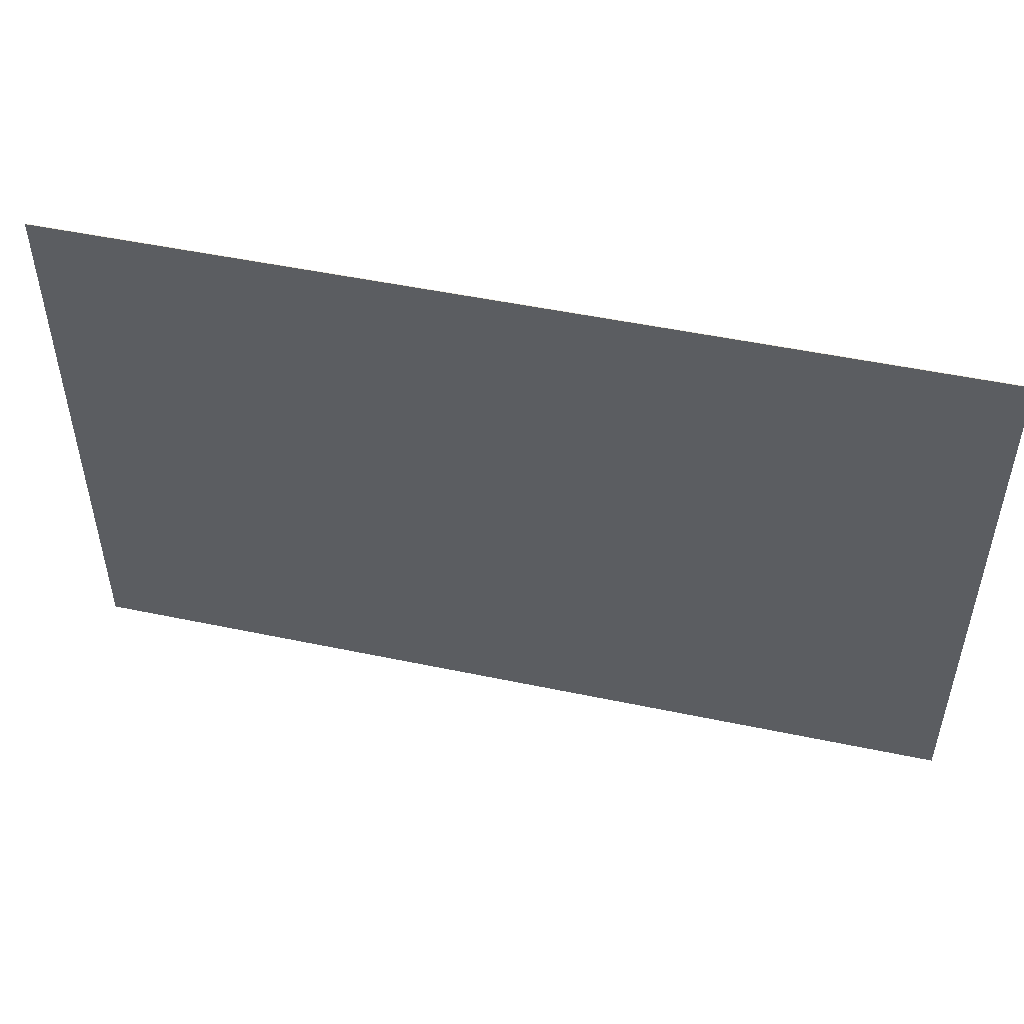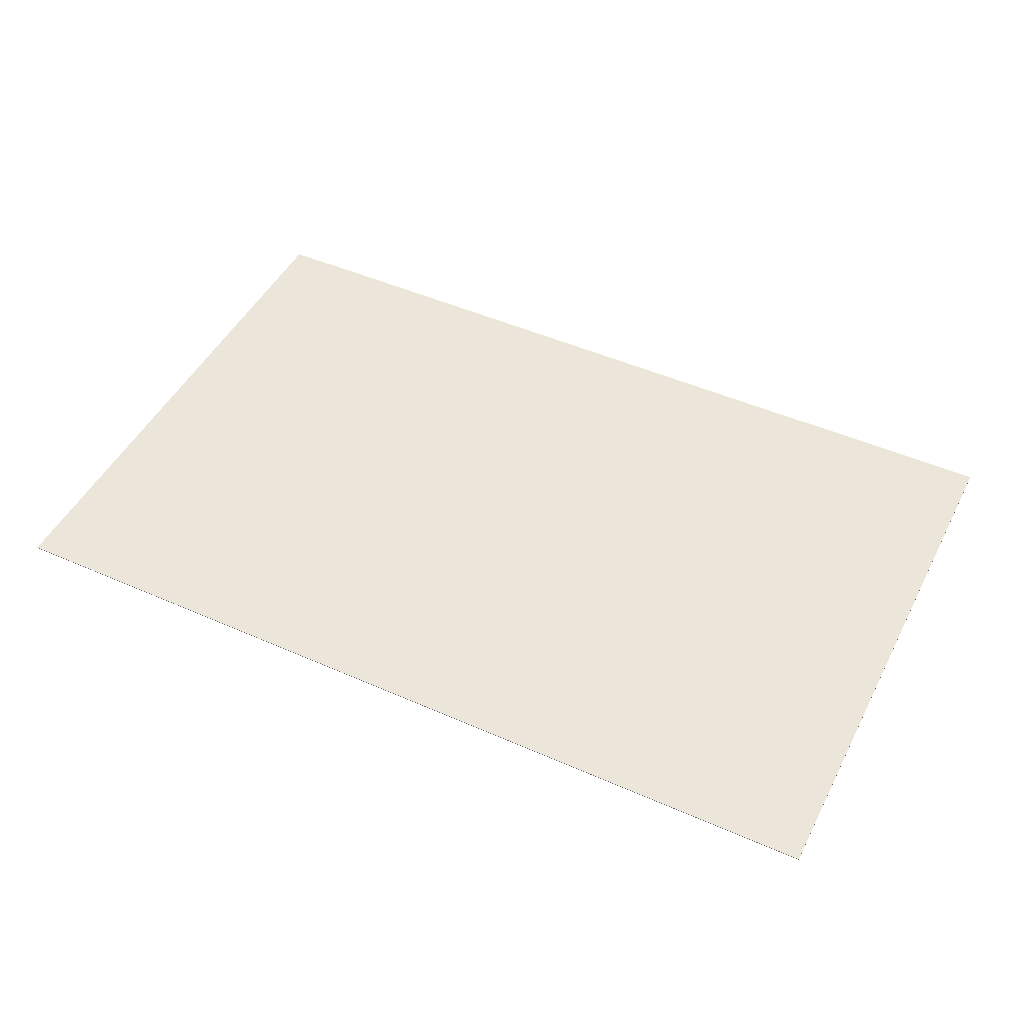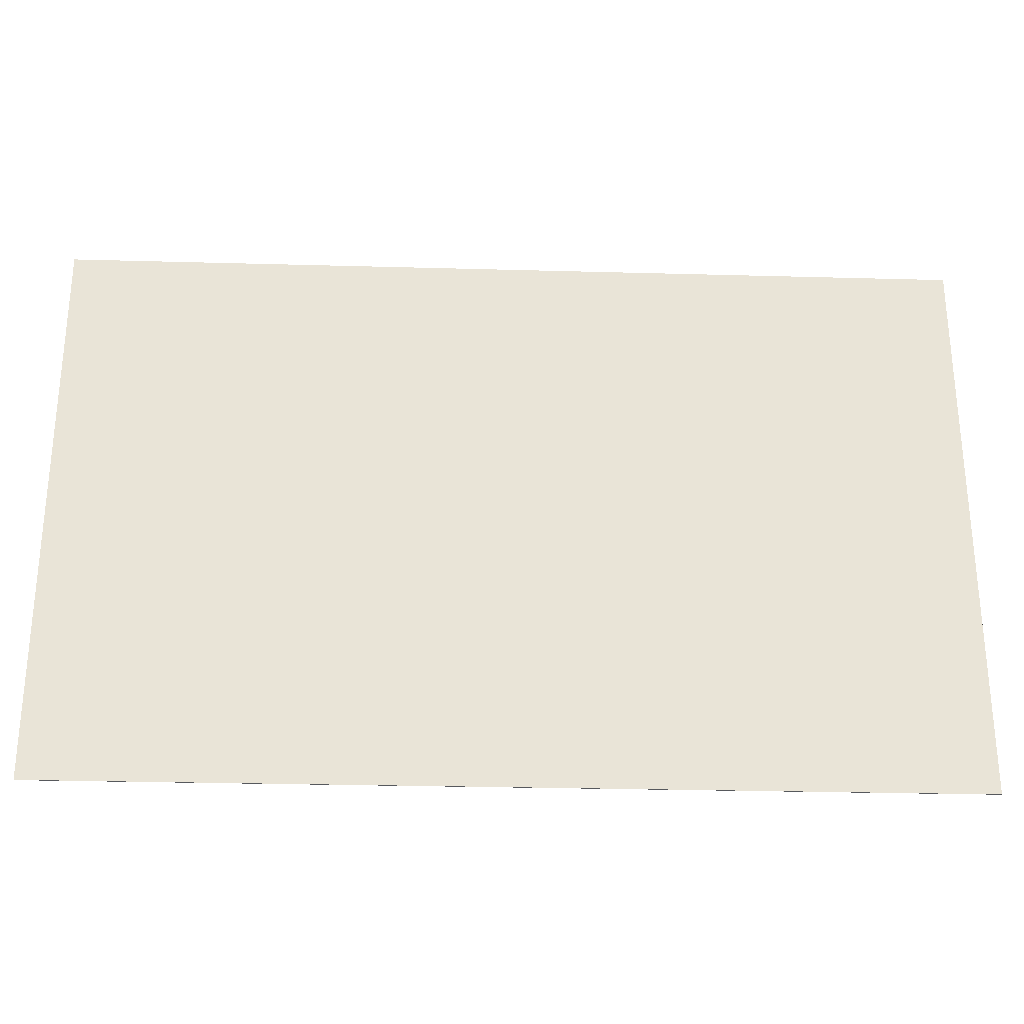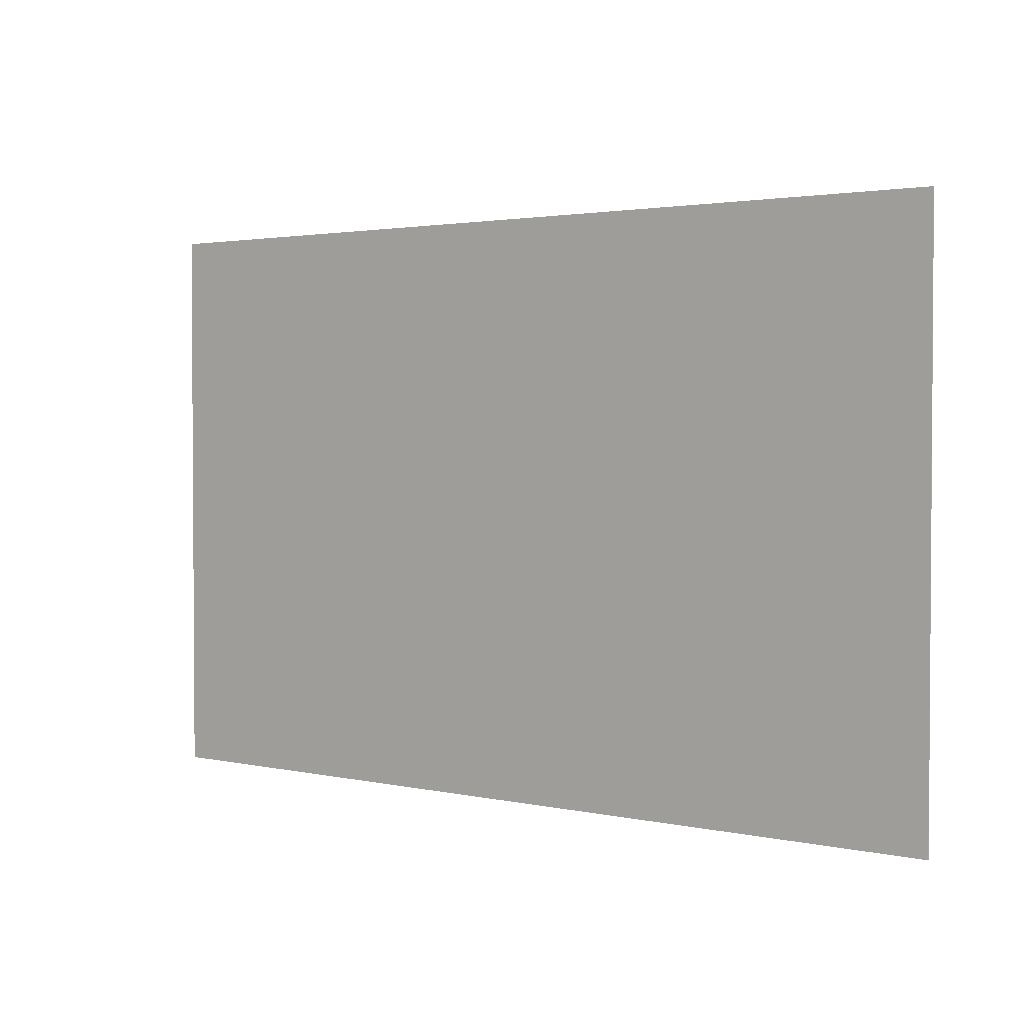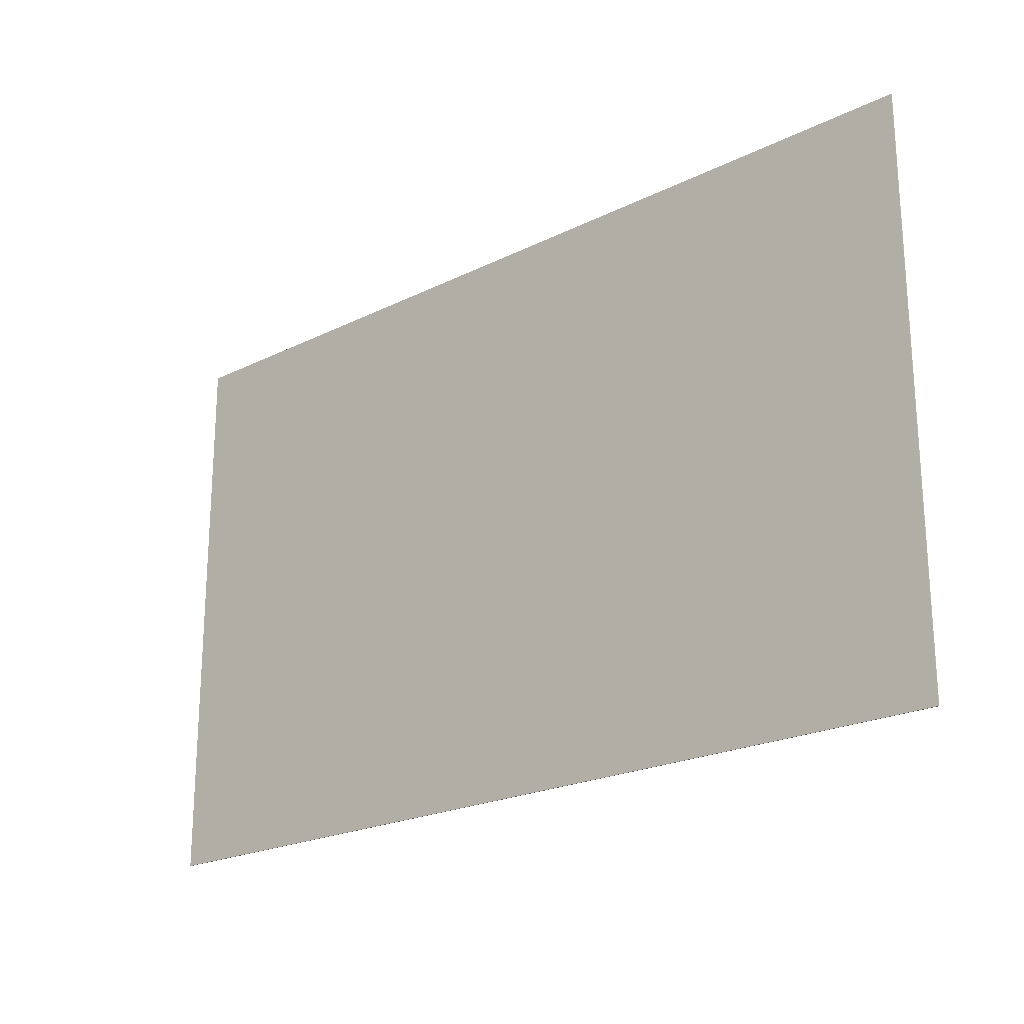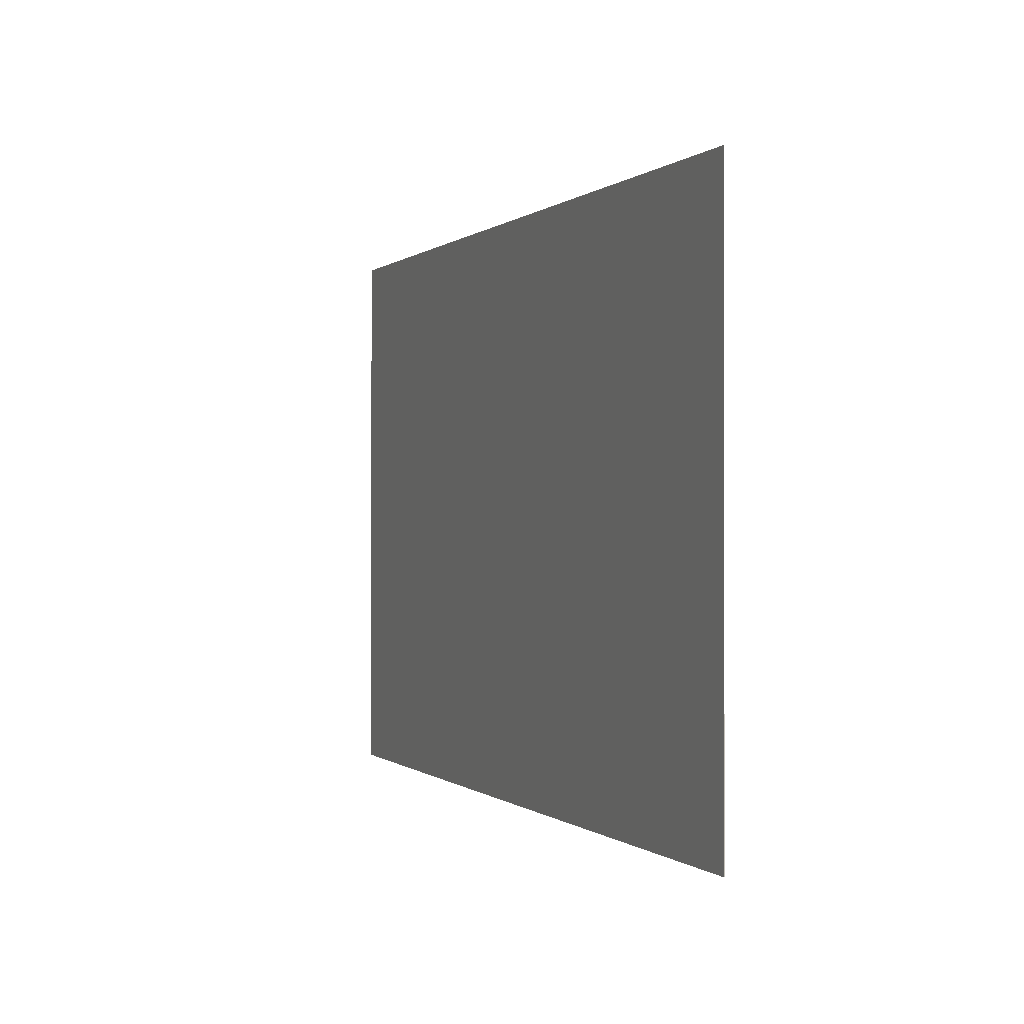
<metadata>
{"format":"obj","ext":"obj","renderer":"f3d","projection":"perspective","resolution":1024,"background":"white","views":[{"elev":50.1,"azim":13.0,"up":"+Y"},{"elev":47.7,"azim":26.4,"up":"+Z"},{"elev":-27.9,"azim":-2.4,"up":"+Y"},{"elev":2.3,"azim":38.5,"up":"+Y"},{"elev":-21.7,"azim":41.2,"up":"+Y"},{"elev":-0.1,"azim":68.6,"up":"+Y"}]}
</metadata>
<code>
o postcard_05_Cube.008
v 0.08334 0.1625 0.2201
v 0.08334 0.1625 0.2199
v 0.08334 0.0575 0.2201
v 0.08334 0.0575 0.2199
v -0.08334 0.1625 0.2201
v -0.08334 0.1625 0.2199
v -0.08334 0.0575 0.2201
v -0.08334 0.0575 0.2199
v 0.02778 0.1625 0.2199
v -0.02778 0.1625 0.2199
v 0.02778 0.0575 0.2201
v -0.02778 0.0575 0.2201
v -0.02778 0.0575 0.2199
v 0.02778 0.0575 0.2199
v -0.02778 0.1625 0.2201
v 0.02778 0.1625 0.2201
v -0.08334 0.11 0.2199
v 0.08334 0.11 0.2201
v -0.08334 0.11 0.2201
v 0.08334 0.11 0.2199
v -0.02778 0.11 0.2199
v 0.02778 0.11 0.2199
v 0.02778 0.11 0.2201
v -0.02778 0.11 0.2201
v 0.05556 0.0575 0.2199
v 0.05556 0.1625 0.2201
v 0.05556 0.1625 0.2199
v 0.05556 0.0575 0.2201
v 0.05556 0.11 0.2201
v 0.05556 0.11 0.2199
v 0 0.1625 0.2199
v 0 0.0575 0.2201
v 0 0.0575 0.2199
v 0 0.1625 0.2201
v 0 0.11 0.2201
v 0 0.11 0.2199
v -0.05556 0.1625 0.2199
v -0.05556 0.0575 0.2201
v -0.05556 0.0575 0.2199
v -0.05556 0.1625 0.2201
v -0.05556 0.11 0.2199
v -0.05556 0.11 0.2201
v -0.08334 0.1363 0.2201
v 0.08334 0.1363 0.2199
v -0.08334 0.1363 0.2199
v 0.08334 0.1363 0.2201
v -0.02778 0.1363 0.2199
v 0.02778 0.1363 0.2199
v 0.02778 0.1363 0.2201
v -0.02778 0.1363 0.2201
v 0.05556 0.1363 0.2199
v 0.05556 0.1363 0.2201
v 0 0.1363 0.2199
v 0 0.1363 0.2201
v -0.05556 0.1363 0.2201
v -0.05556 0.1363 0.2199
v -0.08334 0.08375 0.2199
v 0.08334 0.08375 0.2201
v -0.02778 0.08375 0.2199
v 0.02778 0.08375 0.2199
v 0.02778 0.08375 0.2201
v -0.02778 0.08375 0.2201
v -0.08334 0.08375 0.2201
v 0.08334 0.08375 0.2199
v 0.05556 0.08375 0.2201
v 0.05556 0.08375 0.2199
v 0 0.08375 0.2201
v 0 0.08375 0.2199
v -0.05556 0.08375 0.2199
v -0.05556 0.08375 0.2201
f 70 63 7 38
f 39 38 7 8
f 45 43 5 6
f 66 64 4 25
f 64 58 3 4
f 27 26 1 2
f 37 40 15 10
f 31 34 16 9
f 69 59 13 39
f 68 60 14 33
f 25 28 11 14
f 33 32 12 13
f 65 61 11 28
f 67 62 12 32
f 54 50 24 35
f 52 49 23 29
f 53 48 22 36
f 56 47 21 41
f 44 46 18 20
f 51 44 20 30
f 57 63 19 17
f 55 43 19 42
f 48 51 30 22
f 46 52 29 18
f 58 65 28 3
f 4 3 28 25
f 9 16 26 27
f 60 66 25 14
f 47 53 36 21
f 49 54 35 23
f 61 67 32 11
f 14 11 32 33
f 59 68 33 13
f 10 15 34 31
f 50 55 42 24
f 45 56 41 17
f 57 69 39 8
f 6 5 40 37
f 13 12 38 39
f 62 70 38 12
f 6 37 56 45
f 15 40 55 50
f 16 34 54 49
f 10 31 53 47
f 1 26 52 46
f 9 27 51 48
f 40 5 43 55
f 27 2 44 51
f 2 1 46 44
f 37 10 47 56
f 31 9 48 53
f 26 16 49 52
f 34 15 50 54
f 17 19 43 45
f 24 42 70 62
f 17 41 69 57
f 21 36 68 59
f 23 35 67 61
f 22 30 66 60
f 18 29 65 58
f 8 7 63 57
f 35 24 62 67
f 29 23 61 65
f 36 22 60 68
f 41 21 59 69
f 20 18 58 64
f 30 20 64 66
f 42 19 63 70

</code>
